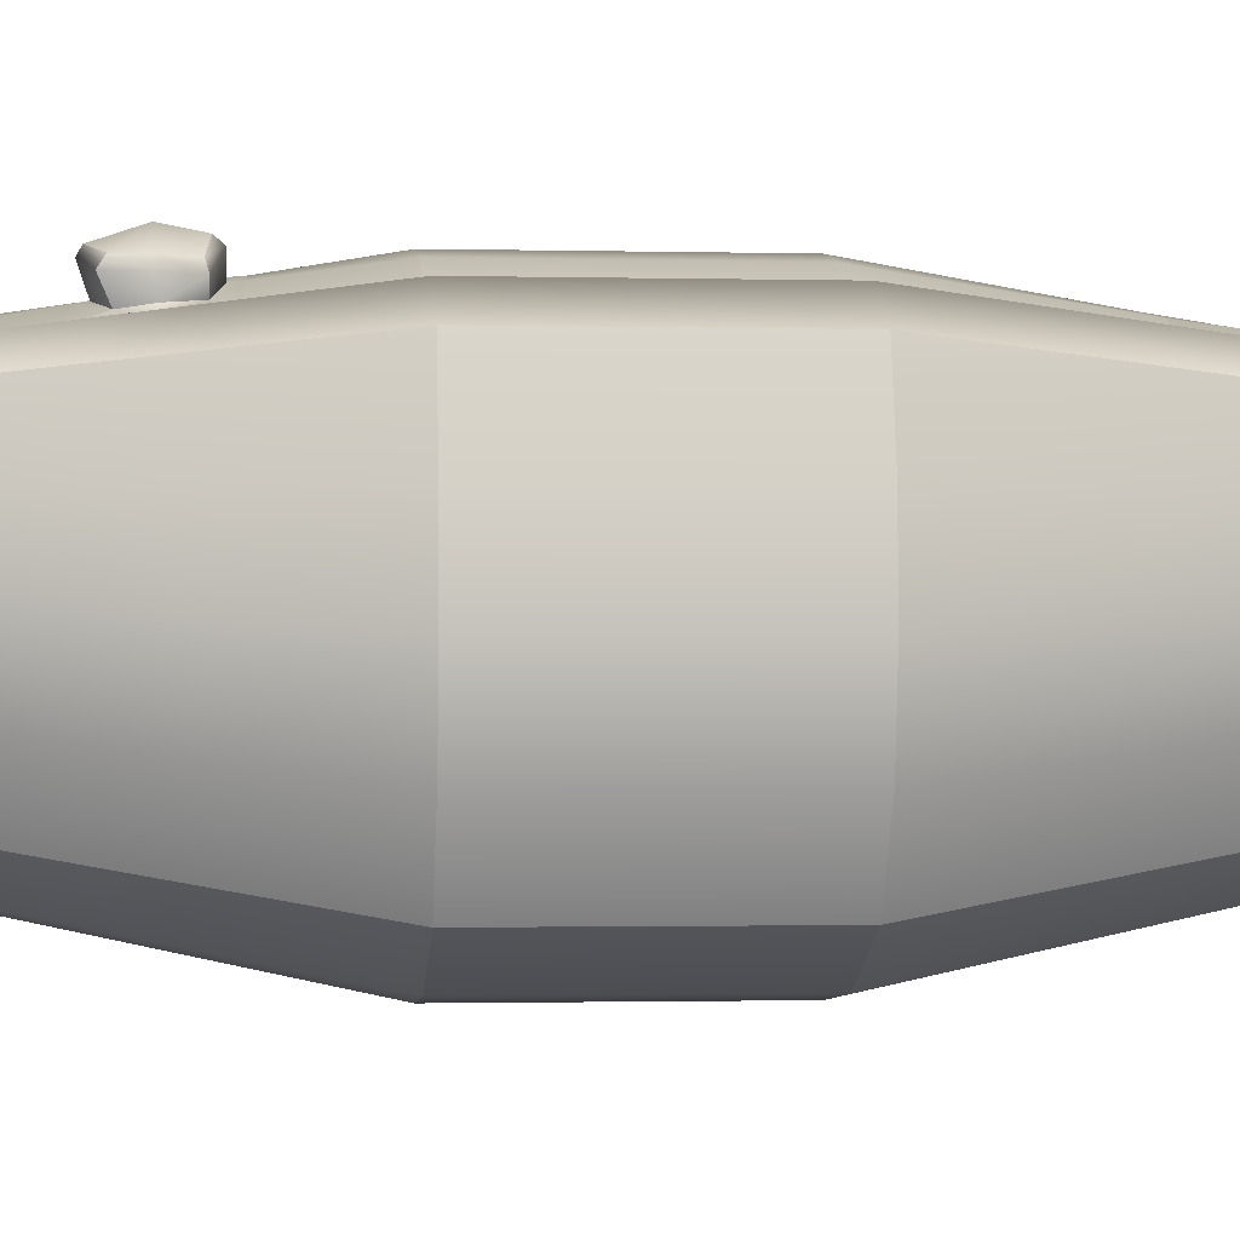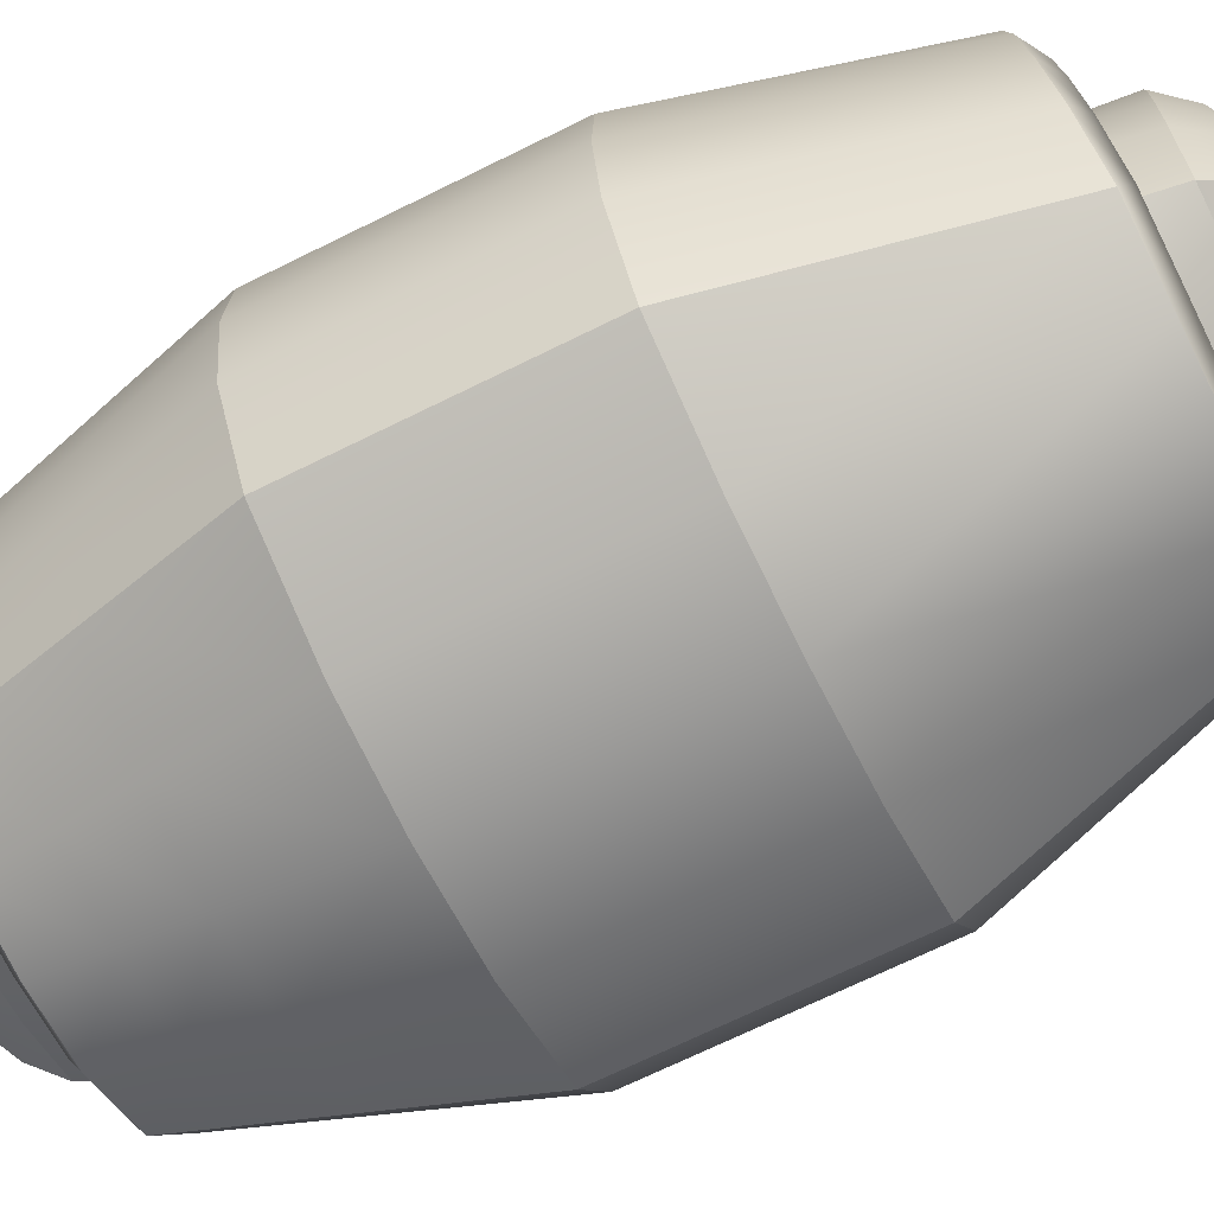
<metadata>
{"format":"obj","ext":"obj","renderer":"f3d","projection":"perspective","resolution":1024,"background":"white","views":[{"elev":-1.2,"azim":-95.7,"up":"+Z"},{"elev":-69.2,"azim":-63.6,"up":"+Z"}]}
</metadata>
<code>
g default
v -0.8729 0 2.036
v 3.5 0 2.036
v -0.8729 4.373 2.036
v 3.5 4.373 2.036
v -0.6954 8.775 2.054
v 3.322 8.775 2.054
v 3.5 8.775 -2.326
v -0.8729 8.775 -2.326
v -0.8729 -4.403 -2.326
v 3.5 -4.403 -2.326
v 3.322 -4.403 2.054
v -0.6954 -4.403 2.054
v -0.6694 9.775 1.832
v 3.296 9.775 1.832
v 3.296 9.775 -1.912
v -0.6694 9.775 -1.912
v -0.6694 -5.402 -2.138
v 3.296 -5.402 -2.138
v 3.296 -5.402 1.832
v -0.6694 -5.402 1.832
v 0.3901 10.8 0.7729
v 2.237 10.8 0.7729
v 2.237 10.8 -1.155
v 0.3901 10.8 -1.155
v 0.3901 -6.426 -1.155
v 2.237 -6.426 -1.155
v 2.237 -6.426 0.7729
v 0.3901 -6.426 0.7729
v -0.3325 10.27 1.495
v -0.3325 10.27 -1.6
v 2.959 10.27 -1.6
v 2.959 10.27 1.495
v -0.3325 -5.902 1.495
v 2.959 -5.902 1.495
v 2.959 -5.902 -1.825
v -0.3325 -5.902 -1.825
v 0.9221 10.96 0.2409
v 1.705 10.96 0.2409
v 1.705 10.96 -0.5251
v 0.9221 10.96 -0.5251
v 0.9221 -6.587 -0.6616
v 1.705 -6.587 -0.6616
v 1.705 -6.587 0.2409
v 0.9221 -6.587 0.2409
v -2.384 4.373 -3.728
v 5.011 4.373 -3.728
v 5.011 0 -3.728
v -2.384 0 -3.728
v 5.637 0 2.036
v 5.637 4.373 2.036
v -3.01 0 2.036
v -3.01 4.373 2.036
v 3.816 8.998 -2.935
v 4.638 8.613 1.623
v -1.189 8.998 -2.935
v -2.011 8.613 1.623
v 3.816 -4.664 -2.935
v -1.189 -4.664 -2.935
v 4.638 -4.278 1.623
v -2.011 -4.278 1.623
v 4.069 8.888 2.065
v 3.658 9.183 -2.631
v -1.031 9.183 -2.631
v -1.442 8.888 2.065
v -1.942 4.373 2.622
v -1.942 0 2.622
v -1.442 -4.553 2.065
v -1.031 -4.849 -2.631
v 3.658 -4.849 -2.631
v 4.069 -4.553 2.065
v 4.568 0 2.622
v 4.568 4.373 2.622
v -0.464 -0.000846 2.681
v 3.091 -0.000846 2.681
v 3.091 4.373 2.681
v -0.464 4.373 2.681
v 3.091 8.01 2.234
v -0.464 8.01 2.234
v -0.464 -3.543 2.167
v 3.091 -3.543 2.167
v 1.313 4.373 3.262
v 1.313 7.916 2.657
v 1.313 8.775 2.524
v 1.313 9.775 2.262
v 1.313 10.27 1.865
v 1.313 10.8 1.014
v 1.313 10.96 0.3875
v 1.313 10.96 -0.5459
v 1.313 10.8 -1.403
v 1.313 10.27 -2.012
v 1.313 9.775 -2.409
v 1.313 8.775 -2.961
v 1.313 9.183 -3.347
v 1.313 8.998 -3.734
v 1.313 4.373 -4.741
v 1.313 0 -4.741
v 1.313 -4.664 -3.734
v 1.313 -4.849 -3.347
v 1.313 -4.403 -2.961
v 1.313 -5.402 -2.409
v 1.313 -5.902 -2.012
v 1.313 -6.426 -1.161
v 1.313 -6.587 -0.5343
v 1.313 -6.587 0.3875
v 1.313 -6.426 1.014
v 1.313 -5.902 1.865
v 1.313 -5.402 2.262
v 1.313 -4.403 2.524
v 1.313 -3.543 2.657
v 1.313 -0.000846 3.262
v 1.313 6.145 2.959
v -0.464 6.192 2.458
v -0.7841 6.574 2.045
v -1.692 6.63 2.343
v -2.51 6.493 1.83
v -1.787 6.685 -3.332
v 1.313 6.685 -4.238
v 4.413 6.685 -3.332
v 5.137 6.493 1.83
v 4.319 6.63 2.343
v 3.411 6.574 2.045
v 3.091 6.192 2.458
v 2.625 6.555 2.563
v 1.639 6.67 2.873
v 2.723 7.503 2.45
v 1.58 7.534 2.643
v 1.003 6.654 2.879
v -0.01295 6.54 2.561
v 1.061 7.548 2.644
v -0.1112 7.519 2.444
v 0.7678 6.694 3.313
v -0.09625 6.591 2.988
v 0.7685 7.616 3.236
v -0.2286 7.576 3.007
v 2.708 6.605 2.993
v 1.874 6.71 3.309
v 2.841 7.56 3.011
v 1.873 7.602 3.233
v 1.019 7.718 2.941
v 1.019 6.631 3.016
v -0.178 6.533 2.804
v -0.2886 7.687 2.826
v 1.642 7.69 2.934
v 2.887 7.654 2.834
v 2.777 6.562 2.813
v 1.642 6.664 3.009
v 0.3098 6.368 3.154
v 0.4247 6.369 2.784
v 0.4247 6.168 2.808
v 0.4247 4.373 3.071
v 0.4247 -0.000846 3.071
v 0.4247 -3.543 2.512
v 0.309 -4.403 2.389
v 0.322 -5.402 2.147
v 0.4904 -5.902 1.78
v 0.8518 -6.426 0.9934
v 1.118 -6.587 0.3142
v 1.118 -6.587 -0.538
v 0.8518 -6.426 -1.117
v 0.4904 -5.902 -1.904
v 0.322 -5.402 -2.271
v 0.2203 -4.403 -2.88
v 0.1412 -4.849 -3.238
v 0.06218 -4.664 -3.595
v -0.5354 0 -4.526
v -0.5354 4.373 -4.526
v -0.2366 6.685 -4.06
v 0.06218 8.998 -3.595
v 0.1412 9.183 -3.238
v 0.2203 8.775 -2.88
v 0.322 9.775 -2.271
v 0.4904 10.27 -1.904
v 0.8518 10.8 -1.36
v 1.118 10.96 -0.5497
v 1.118 10.96 0.3142
v 0.8518 10.8 0.9934
v 0.4904 10.27 1.78
v 0.322 9.775 2.147
v 0.309 8.775 2.389
v 0.4247 7.963 2.545
v 0.4247 7.767 2.579
v 0.3098 7.915 3.017
v 0.195 7.835 3.144
v 0.2389 6.516 3.272
v 2.388 6.531 3.273
v 2.317 6.399 3.157
v 2.202 6.384 2.782
v 2.202 6.168 2.808
v 2.202 4.373 3.071
v 2.202 -0.000846 3.071
v 2.202 -3.543 2.512
v 2.318 -4.403 2.389
v 2.305 -5.402 2.147
v 2.136 -5.902 1.78
v 1.775 -6.426 0.9934
v 1.509 -6.587 0.3142
v 1.509 -6.587 -0.538
v 1.775 -6.426 -1.117
v 2.136 -5.902 -1.904
v 2.305 -5.402 -2.271
v 2.407 -4.403 -2.88
v 2.486 -4.849 -3.238
v 2.565 -4.664 -3.595
v 3.162 0 -4.526
v 3.162 4.373 -4.526
v 2.863 6.685 -4.06
v 2.565 8.998 -3.595
v 2.486 9.183 -3.238
v 2.407 8.775 -2.88
v 2.305 9.775 -2.271
v 2.136 10.27 -1.904
v 1.775 10.8 -1.36
v 1.509 10.96 -0.5497
v 1.509 10.96 0.3142
v 1.775 10.8 0.9934
v 2.136 10.27 1.78
v 2.305 9.775 2.147
v 2.318 8.775 2.389
v 2.202 7.963 2.545
v 2.202 7.753 2.581
v 2.317 7.885 3.022
v 2.432 7.82 3.147
v 3.091 7.101 2.346
v 2.908 7.029 2.505
v 2.941 7.108 2.824
v 2.874 7.083 3.002
v 2.432 7.127 3.384
v 1.746 7.156 3.271
v 1.546 7.177 2.971
v 1.609 7.102 2.758
v 1.313 7.03 2.808
v 1.032 7.101 2.762
v 1.115 7.174 2.978
v 0.8956 7.155 3.274
v 0.195 7.127 3.382
v -0.2618 7.084 2.998
v -0.3427 7.11 2.815
v -0.2964 7.03 2.501
v -0.464 7.101 2.346
v -0.7398 7.675 2.05
v -1.567 7.759 2.204
v -2.261 7.553 1.726
v -1.488 7.842 -3.133
v -0.08722 7.842 -3.828
v 1.313 7.842 -3.986
v 2.714 7.842 -3.828
v 4.115 7.842 -3.133
v 4.887 7.553 1.726
v 4.194 7.759 2.204
v 3.367 7.675 2.05
v -2.151 8.805 -0.6848
v -2.478 7.697 -0.7401
v -2.804 6.589 -0.7955
v -3.457 4.373 -0.9061
v -3.457 0 -0.9061
v -2.151 -4.471 -0.6848
v -1.719 -4.701 -0.2997
v -1.181 -4.403 -0.1412
v -1.045 -5.402 -0.1504
v -0.6442 -5.902 -0.1504
v 0.2153 -6.426 -0.1504
v 0.848 -6.587 -0.1504
v 1.118 -6.587 -0.1119
v 1.313 -6.587 -0.07339
v 1.509 -6.587 -0.1119
v 1.779 -6.587 -0.1504
v 2.412 -6.426 -0.1504
v 3.271 -5.902 -0.1504
v 3.672 -5.402 -0.1504
v 3.808 -4.403 -0.1412
v 4.346 -4.701 -0.2997
v 4.778 -4.471 -0.6848
v 6.083 0 -0.9061
v 6.083 4.373 -0.9061
v 5.431 6.589 -0.7955
v 5.105 7.697 -0.7401
v 4.778 8.805 -0.6848
v 4.346 9.036 -0.2997
v 3.808 8.775 -0.1412
v 3.672 9.775 -0.1504
v 3.271 10.27 -0.1504
v 2.412 10.8 -0.1504
v 1.779 10.96 -0.1504
v 1.546 10.96 -0.1119
v 1.313 10.96 -0.07339
v 1.081 10.96 -0.1119
v 0.848 10.96 -0.1504
v 0.2153 10.8 -0.1504
v -0.6442 10.27 -0.1504
v -1.045 9.775 -0.1504
v -1.181 8.775 -0.1412
v -1.719 9.036 -0.2997
v -1.868 8.902 -1.839
v -2.205 7.77 -1.973
v -2.542 6.637 -2.108
v -3.215 4.373 -2.377
v -3.215 0 -2.377
v -1.868 -4.567 -1.839
v -1.562 -4.775 -1.482
v -1.203 -4.403 -1.239
v -1.016 -5.402 -1.142
v -0.6206 -5.902 -0.9734
v 0.2285 -6.426 -0.6121
v 0.8536 -6.587 -0.3461
v 1.118 -6.587 -0.325
v 1.313 -6.587 -0.3039
v 1.509 -6.587 -0.325
v 1.773 -6.587 -0.3461
v 2.398 -6.426 -0.6121
v 3.247 -5.902 -0.9734
v 3.643 -5.402 -1.142
v 3.83 -4.403 -1.239
v 4.189 -4.775 -1.482
v 4.495 -4.567 -1.839
v 5.842 0 -2.377
v 5.842 4.373 -2.377
v 5.169 6.637 -2.108
v 4.832 7.77 -1.973
v 4.495 8.902 -1.839
v 4.189 9.109 -1.482
v 3.83 8.775 -1.239
v 3.643 9.775 -1.142
v 3.247 10.27 -0.9734
v 2.398 10.8 -0.6121
v 1.773 10.96 -0.3461
v 1.543 10.96 -0.325
v 1.313 10.96 -0.3039
v 1.084 10.96 -0.325
v 0.8536 10.96 -0.3461
v 0.2285 10.8 -0.6121
v -0.6206 10.27 -0.9734
v -1.016 9.775 -1.142
v -1.203 8.775 -1.239
v -1.562 9.109 -1.482
v -2.203 8.709 0.4693
v -2.498 7.625 0.4932
v -2.794 6.541 0.5171
v -3.385 4.373 0.5649
v -3.385 0 0.5649
v -2.203 -4.374 0.4693
v -1.677 -4.627 0.8828
v -1.002 -4.403 0.9565
v -0.9222 -5.402 0.841
v -0.5423 -5.902 0.6725
v 0.2724 -6.426 0.3112
v 0.8722 -6.587 0.04521
v 1.118 -6.587 0.1011
v 1.313 -6.587 0.1571
v 1.509 -6.587 0.1011
v 1.755 -6.587 0.04521
v 2.354 -6.426 0.3112
v 3.169 -5.902 0.6725
v 3.549 -5.402 0.841
v 3.628 -4.403 0.9565
v 4.304 -4.627 0.8828
v 4.83 -4.374 0.4693
v 6.012 0 0.5649
v 6.012 4.373 0.5649
v 5.421 6.541 0.5171
v 5.125 7.625 0.4932
v 4.83 8.709 0.4693
v 4.304 8.962 0.8828
v 3.628 8.775 0.9565
v 3.549 9.775 0.841
v 3.169 10.27 0.6725
v 2.354 10.8 0.3112
v 1.755 10.96 0.04521
v 1.509 10.96 0.1011
v 1.313 10.96 0.1571
v 1.118 10.96 0.1011
v 0.8722 10.96 0.04521
v 0.2724 10.8 0.3112
v -0.5423 10.27 0.6725
v -0.9222 9.775 0.841
v -1.002 8.775 0.9565
v -1.677 8.962 0.8828
g pCube3
f 151 110 150
f 150 110 81
f 87 369 175
f 175 369 370
f 166 95 165
f 165 95 96
f 347 348 157
f 157 348 104
f 49 357 50
f 50 357 358
f 339 51 338
f 338 51 52
f 81 111 150
f 150 111 149
f 50 358 119
f 119 358 359
f 166 167 95
f 95 167 117
f 52 115 338
f 338 115 337
f 165 96 164
f 164 96 97
f 49 59 357
f 357 59 356
f 110 151 109
f 109 151 152
f 51 339 60
f 60 339 340
f 83 84 179
f 179 84 178
f 6 363 14
f 14 363 364
f 92 170 91
f 91 170 171
f 5 13 375
f 375 13 374
f 99 100 162
f 162 100 161
f 11 19 354
f 354 19 353
f 108 153 107
f 107 153 154
f 12 342 20
f 20 342 343
f 178 84 177
f 177 84 85
f 14 364 32
f 32 364 365
f 171 172 91
f 91 172 90
f 13 29 374
f 374 29 373
f 161 100 160
f 160 100 101
f 19 34 353
f 353 34 352
f 154 155 107
f 107 155 106
f 20 343 33
f 33 343 344
f 29 21 373
f 373 21 372
f 172 173 90
f 90 173 89
f 32 365 22
f 22 365 366
f 177 85 176
f 176 85 86
f 155 156 106
f 106 156 105
f 34 27 352
f 352 27 351
f 160 101 159
f 159 101 102
f 33 344 28
f 28 344 345
f 176 86 175
f 175 86 87
f 22 366 38
f 38 366 367
f 173 174 89
f 89 174 88
f 21 37 372
f 372 37 371
f 159 102 158
f 158 102 103
f 27 43 351
f 351 43 350
f 156 157 105
f 105 157 104
f 28 345 44
f 44 345 346
f 4 2 72
f 72 2 71
f 1 3 66
f 66 3 65
f 6 61 363
f 363 61 362
f 121 4 120
f 120 4 72
f 92 93 170
f 170 93 169
f 113 114 3
f 3 114 65
f 5 375 64
f 64 375 376
f 99 162 98
f 98 162 163
f 11 70 2
f 2 70 71
f 11 354 70
f 70 354 355
f 12 67 342
f 342 67 341
f 12 1 67
f 67 1 66
f 61 54 362
f 362 54 361
f 93 94 169
f 169 94 168
f 64 376 56
f 56 376 335
f 114 115 65
f 65 115 52
f 66 65 51
f 51 65 52
f 67 66 60
f 60 66 51
f 67 60 341
f 341 60 340
f 98 163 97
f 97 163 164
f 70 355 59
f 59 355 356
f 70 59 71
f 71 59 49
f 72 71 50
f 50 71 49
f 120 72 119
f 119 72 50
f 2 4 74
f 74 4 75
f 3 1 76
f 76 1 73
f 121 122 4
f 4 122 75
f 179 180 83
f 83 180 82
f 113 3 112
f 112 3 76
f 12 79 1
f 1 79 73
f 153 108 152
f 152 108 109
f 11 2 80
f 80 2 74
f 189 75 188
f 188 75 122
f 6 218 77
f 77 218 219
f 218 6 217
f 217 6 14
f 216 217 32
f 32 217 14
f 215 216 22
f 22 216 32
f 214 215 38
f 38 215 22
f 214 38 368
f 368 38 367
f 23 212 39
f 39 212 213
f 31 211 23
f 23 211 212
f 15 210 31
f 31 210 211
f 209 210 7
f 7 210 15
f 208 209 62
f 62 209 7
f 207 208 53
f 53 208 62
f 46 205 118
f 118 205 206
f 204 205 47
f 47 205 46
f 203 204 57
f 57 204 47
f 69 202 57
f 57 202 203
f 10 201 69
f 69 201 202
f 200 201 18
f 18 201 10
f 199 200 35
f 35 200 18
f 198 199 26
f 26 199 35
f 197 198 42
f 42 198 26
f 196 349 43
f 43 349 350
f 27 195 43
f 43 195 196
f 34 194 27
f 27 194 195
f 19 193 34
f 34 193 194
f 192 193 11
f 11 193 19
f 191 192 80
f 80 192 11
f 190 191 74
f 74 191 80
f 189 190 75
f 75 190 74
f 184 131 235
f 235 131 234
f 240 113 239
f 239 113 112
f 114 113 241
f 241 113 240
f 115 114 242
f 242 114 241
f 115 242 337
f 337 242 336
f 167 244 117
f 117 244 245
f 118 206 247
f 247 206 246
f 119 359 248
f 248 359 360
f 249 120 248
f 248 120 119
f 250 121 249
f 249 121 120
f 122 121 223
f 223 121 250
f 185 135 227
f 227 135 226
f 122 123 188
f 188 123 187
f 122 223 123
f 123 223 224
f 77 219 125
f 125 219 220
f 111 124 231
f 231 124 230
f 111 127 149
f 149 127 148
f 111 231 127
f 127 231 232
f 82 180 129
f 129 180 181
f 112 128 239
f 239 128 238
f 127 140 148
f 148 140 147
f 127 232 140
f 140 232 233
f 129 181 139
f 139 181 182
f 128 141 238
f 238 141 237
f 123 145 187
f 187 145 186
f 123 224 145
f 145 224 225
f 125 220 144
f 144 220 221
f 124 146 230
f 230 146 229
f 233 234 140
f 140 234 131
f 184 147 131
f 131 147 140
f 237 141 236
f 236 141 132
f 139 182 133
f 133 182 183
f 221 222 144
f 144 222 137
f 225 226 145
f 145 226 135
f 145 135 186
f 186 135 185
f 229 146 228
f 228 146 136
f 128 148 141
f 141 148 147
f 112 149 128
f 128 149 148
f 150 149 76
f 76 149 112
f 73 151 76
f 76 151 150
f 151 73 152
f 152 73 79
f 12 153 79
f 79 153 152
f 153 12 154
f 154 12 20
f 155 154 33
f 33 154 20
f 156 155 28
f 28 155 33
f 157 156 44
f 44 156 28
f 346 347 44
f 44 347 157
f 25 159 41
f 41 159 158
f 36 160 25
f 25 160 159
f 17 161 36
f 36 161 160
f 9 162 17
f 17 162 161
f 163 162 68
f 68 162 9
f 164 163 58
f 58 163 68
f 48 165 58
f 58 165 164
f 45 166 48
f 48 166 165
f 167 166 116
f 116 166 45
f 244 167 243
f 243 167 116
f 63 169 55
f 55 169 168
f 8 170 63
f 63 170 169
f 170 8 171
f 171 8 16
f 172 171 30
f 30 171 16
f 173 172 24
f 24 172 30
f 174 173 40
f 40 173 24
f 175 370 37
f 37 370 371
f 21 176 37
f 37 176 175
f 29 177 21
f 21 177 176
f 13 178 29
f 29 178 177
f 179 178 5
f 5 178 13
f 180 179 78
f 78 179 5
f 181 180 130
f 130 180 78
f 182 181 142
f 142 181 130
f 182 142 183
f 183 142 134
f 184 235 132
f 132 235 236
f 141 147 132
f 132 147 184
f 146 186 136
f 136 186 185
f 124 187 146
f 146 187 186
f 111 188 124
f 124 188 187
f 81 189 111
f 111 189 188
f 81 110 189
f 189 110 190
f 191 190 109
f 109 190 110
f 109 108 191
f 191 108 192
f 193 192 107
f 107 192 108
f 193 107 194
f 194 107 106
f 194 106 195
f 195 106 105
f 195 105 196
f 196 105 104
f 104 348 196
f 196 348 349
f 103 102 197
f 197 102 198
f 102 101 198
f 198 101 199
f 101 100 199
f 199 100 200
f 99 201 100
f 100 201 200
f 202 201 98
f 98 201 99
f 203 202 97
f 97 202 98
f 97 96 203
f 203 96 204
f 96 95 204
f 204 95 205
f 205 95 206
f 206 95 117
f 206 117 246
f 246 117 245
f 93 208 94
f 94 208 207
f 92 209 93
f 93 209 208
f 210 209 91
f 91 209 92
f 210 91 211
f 211 91 90
f 211 90 212
f 212 90 89
f 212 89 213
f 213 89 88
f 87 214 369
f 369 214 368
f 87 86 214
f 214 86 215
f 86 85 215
f 215 85 216
f 85 84 216
f 216 84 217
f 83 218 84
f 84 218 217
f 218 83 219
f 219 83 82
f 220 219 126
f 126 219 82
f 221 220 143
f 143 220 126
f 222 221 138
f 138 221 143
f 185 227 136
f 136 227 228
f 77 125 223
f 223 125 224
f 224 125 225
f 225 125 144
f 226 225 137
f 137 225 144
f 222 227 137
f 137 227 226
f 228 227 138
f 138 227 222
f 143 229 138
f 138 229 228
f 230 229 126
f 126 229 143
f 82 231 126
f 126 231 230
f 232 231 129
f 129 231 82
f 232 129 233
f 233 129 139
f 234 233 133
f 133 233 139
f 234 133 235
f 235 133 183
f 236 235 134
f 134 235 183
f 142 237 134
f 134 237 236
f 238 237 130
f 130 237 142
f 78 239 130
f 130 239 238
f 5 240 78
f 78 240 239
f 240 5 241
f 241 5 64
f 242 241 56
f 56 241 64
f 242 56 336
f 336 56 335
f 168 244 55
f 55 244 243
f 244 168 245
f 245 168 94
f 246 245 207
f 207 245 94
f 247 246 53
f 53 246 207
f 248 360 54
f 54 360 361
f 61 249 54
f 54 249 248
f 250 249 6
f 6 249 61
f 223 250 77
f 77 250 6
f 252 251 294
f 294 251 293
f 253 252 295
f 295 252 294
f 296 254 295
f 295 254 253
f 297 255 296
f 296 255 254
f 255 297 256
f 256 297 298
f 257 256 299
f 299 256 298
f 258 257 300
f 300 257 299
f 259 258 301
f 301 258 300
f 260 259 302
f 302 259 301
f 261 260 303
f 303 260 302
f 262 261 304
f 304 261 303
f 304 305 262
f 262 305 263
f 305 306 263
f 263 306 264
f 264 306 265
f 265 306 307
f 265 307 266
f 266 307 308
f 309 267 308
f 308 267 266
f 310 268 309
f 309 268 267
f 311 269 310
f 310 269 268
f 312 270 311
f 311 270 269
f 270 312 271
f 271 312 313
f 271 313 272
f 272 313 314
f 273 272 315
f 315 272 314
f 274 273 316
f 316 273 315
f 275 274 317
f 317 274 316
f 275 317 276
f 276 317 318
f 276 318 277
f 277 318 319
f 278 277 320
f 320 277 319
f 279 278 321
f 321 278 320
f 280 279 322
f 322 279 321
f 281 280 323
f 323 280 322
f 282 281 324
f 324 281 323
f 283 282 325
f 325 282 324
f 284 283 326
f 326 283 325
f 285 284 327
f 327 284 326
f 285 327 286
f 286 327 328
f 286 328 287
f 287 328 329
f 330 288 329
f 329 288 287
f 331 289 330
f 330 289 288
f 332 290 331
f 331 290 289
f 333 291 332
f 332 291 290
f 291 333 292
f 292 333 334
f 292 334 251
f 251 334 293
f 294 293 243
f 243 293 55
f 295 294 116
f 116 294 243
f 296 295 45
f 45 295 116
f 48 297 45
f 45 297 296
f 297 48 298
f 298 48 58
f 299 298 68
f 68 298 58
f 300 299 9
f 9 299 68
f 301 300 17
f 17 300 9
f 302 301 36
f 36 301 17
f 303 302 25
f 25 302 36
f 304 303 41
f 41 303 25
f 41 158 304
f 304 158 305
f 158 103 305
f 305 103 306
f 306 103 307
f 307 103 197
f 307 197 308
f 308 197 42
f 26 309 42
f 42 309 308
f 35 310 26
f 26 310 309
f 18 311 35
f 35 311 310
f 10 312 18
f 18 312 311
f 312 10 313
f 313 10 69
f 313 69 314
f 314 69 57
f 315 314 47
f 47 314 57
f 316 315 46
f 46 315 47
f 316 46 317
f 317 46 118
f 317 118 318
f 318 118 247
f 318 247 319
f 319 247 53
f 320 319 62
f 62 319 53
f 321 320 7
f 7 320 62
f 322 321 15
f 15 321 7
f 323 322 31
f 31 322 15
f 324 323 23
f 23 323 31
f 325 324 39
f 39 324 23
f 213 326 39
f 39 326 325
f 88 327 213
f 213 327 326
f 328 327 174
f 174 327 88
f 329 328 40
f 40 328 174
f 24 330 40
f 40 330 329
f 30 331 24
f 24 331 330
f 16 332 30
f 30 332 331
f 8 333 16
f 16 333 332
f 333 8 334
f 334 8 63
f 334 63 293
f 293 63 55
f 336 335 252
f 252 335 251
f 337 336 253
f 253 336 252
f 254 338 253
f 253 338 337
f 255 339 254
f 254 339 338
f 339 255 340
f 340 255 256
f 341 340 257
f 257 340 256
f 342 341 258
f 258 341 257
f 342 258 343
f 343 258 259
f 343 259 344
f 344 259 260
f 344 260 345
f 345 260 261
f 345 261 346
f 346 261 262
f 262 263 346
f 346 263 347
f 263 264 347
f 347 264 348
f 348 264 349
f 349 264 265
f 349 265 350
f 350 265 266
f 351 350 267
f 267 350 266
f 352 351 268
f 268 351 267
f 353 352 269
f 269 352 268
f 354 353 270
f 270 353 269
f 354 270 355
f 355 270 271
f 355 271 356
f 356 271 272
f 357 356 273
f 273 356 272
f 358 357 274
f 274 357 273
f 359 358 275
f 275 358 274
f 359 275 360
f 360 275 276
f 360 276 361
f 361 276 277
f 362 361 278
f 278 361 277
f 363 362 279
f 279 362 278
f 363 279 364
f 364 279 280
f 364 280 365
f 365 280 281
f 365 281 366
f 366 281 282
f 366 282 367
f 367 282 283
f 368 367 284
f 284 367 283
f 369 368 285
f 285 368 284
f 369 285 370
f 370 285 286
f 370 286 371
f 371 286 287
f 372 371 288
f 288 371 287
f 373 372 289
f 289 372 288
f 374 373 290
f 290 373 289
f 375 374 291
f 291 374 290
f 375 291 376
f 376 291 292
f 376 292 335
f 335 292 251

</code>
